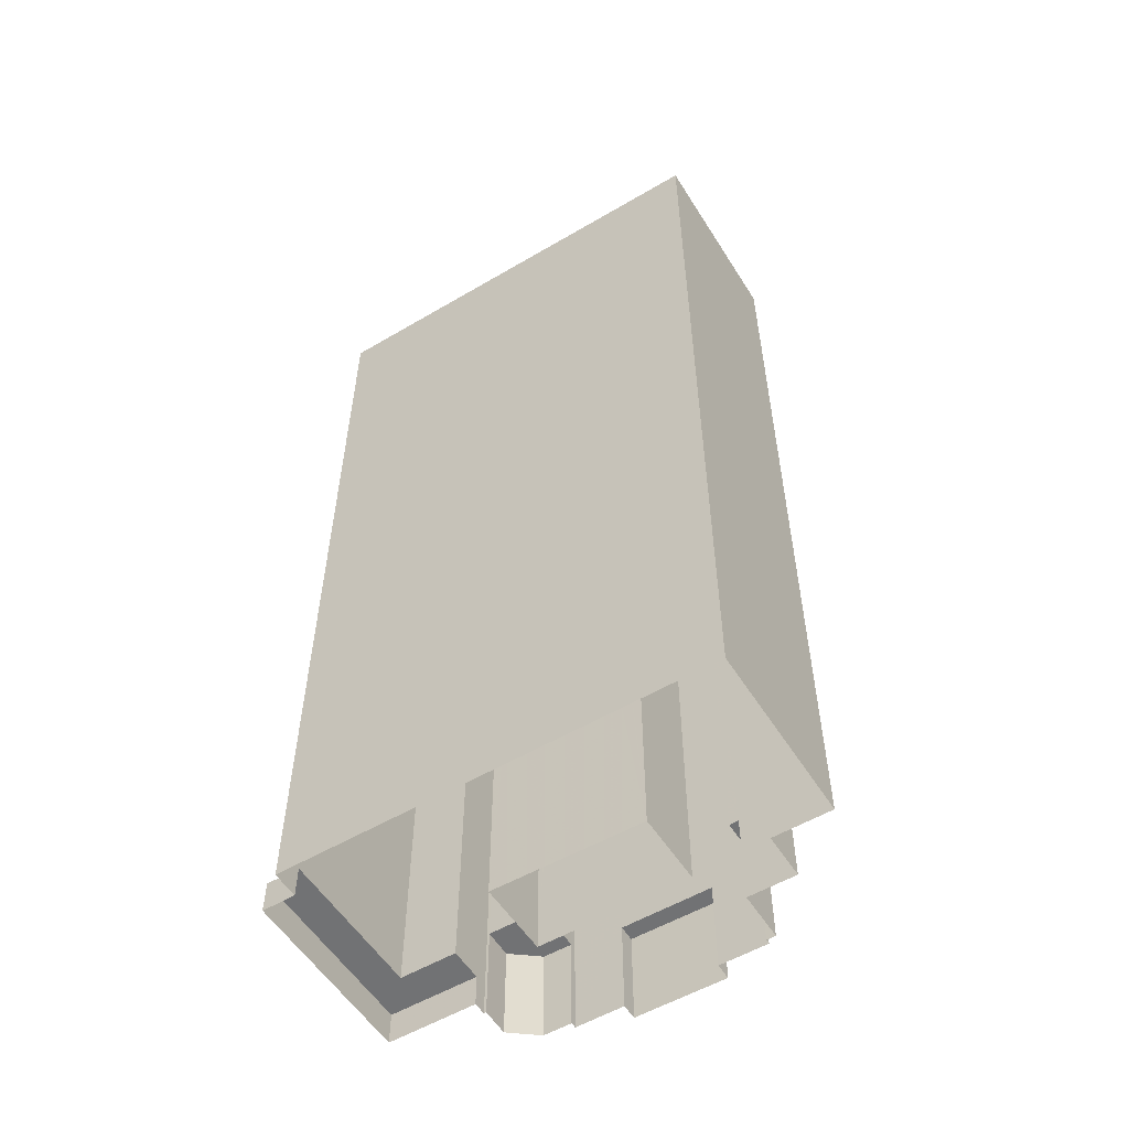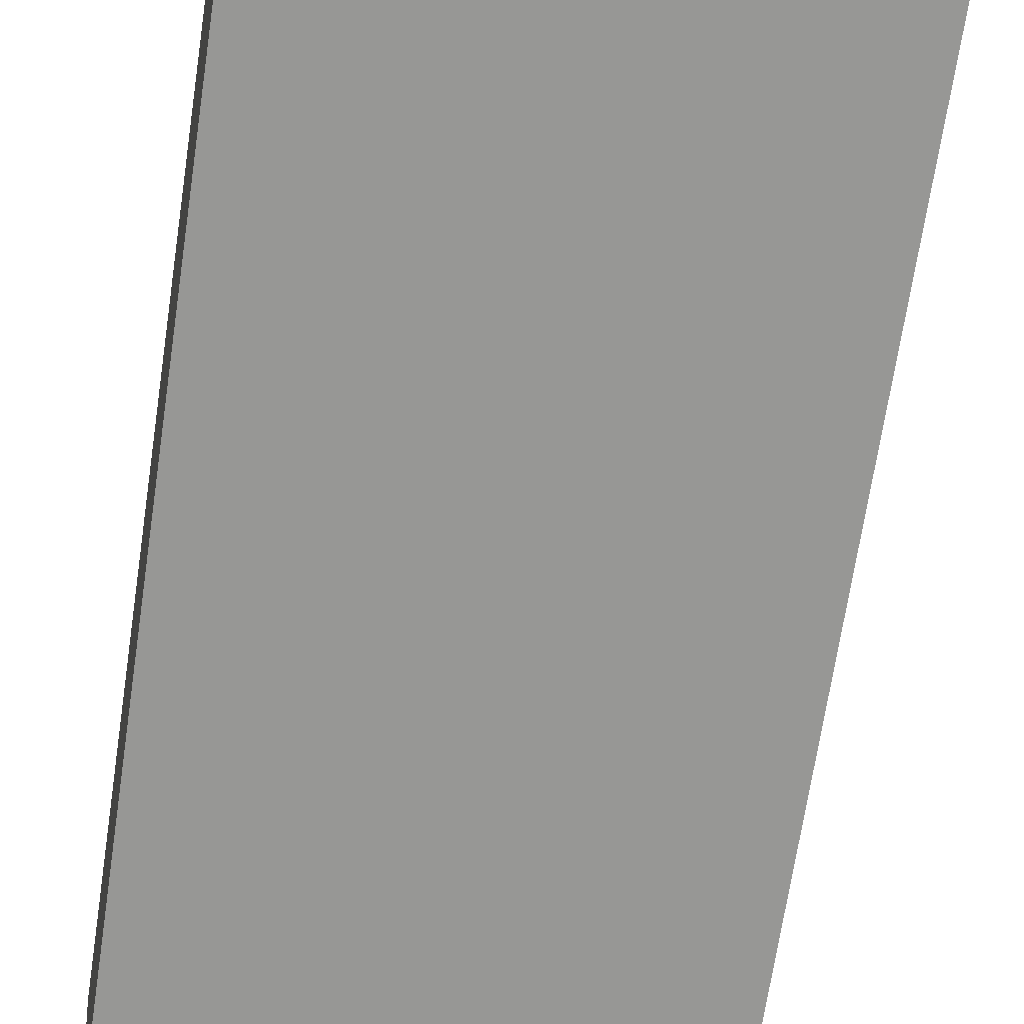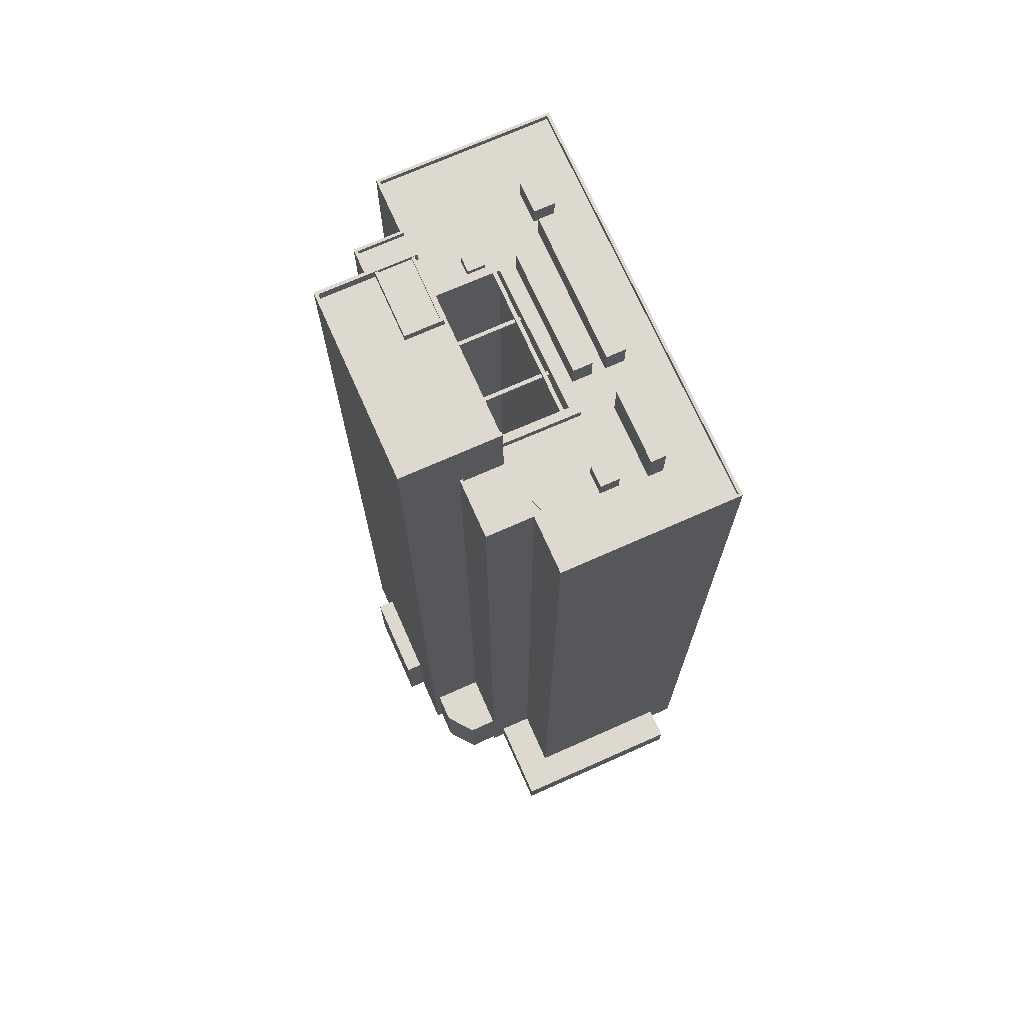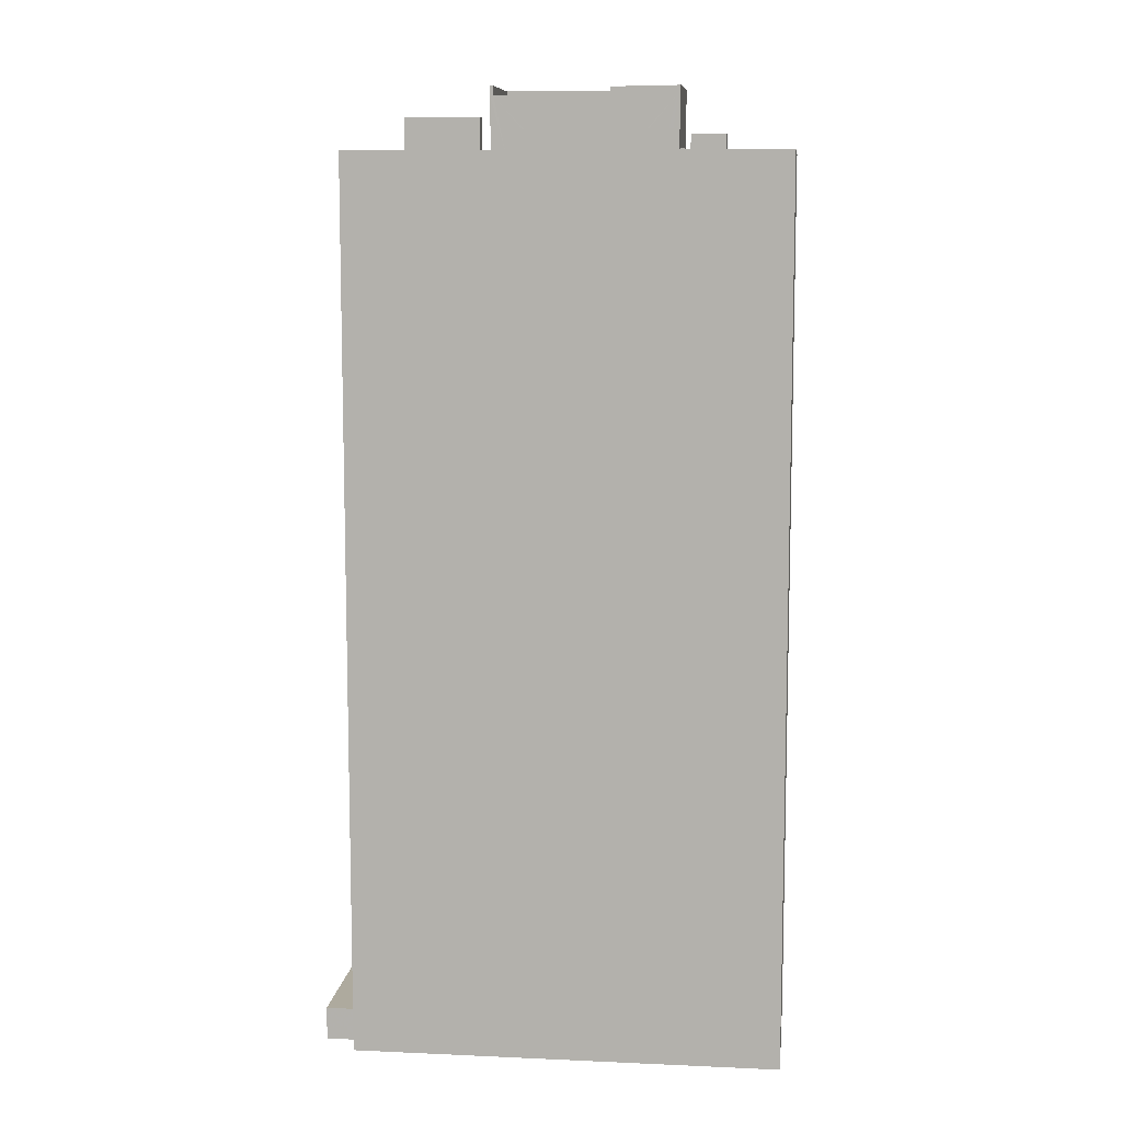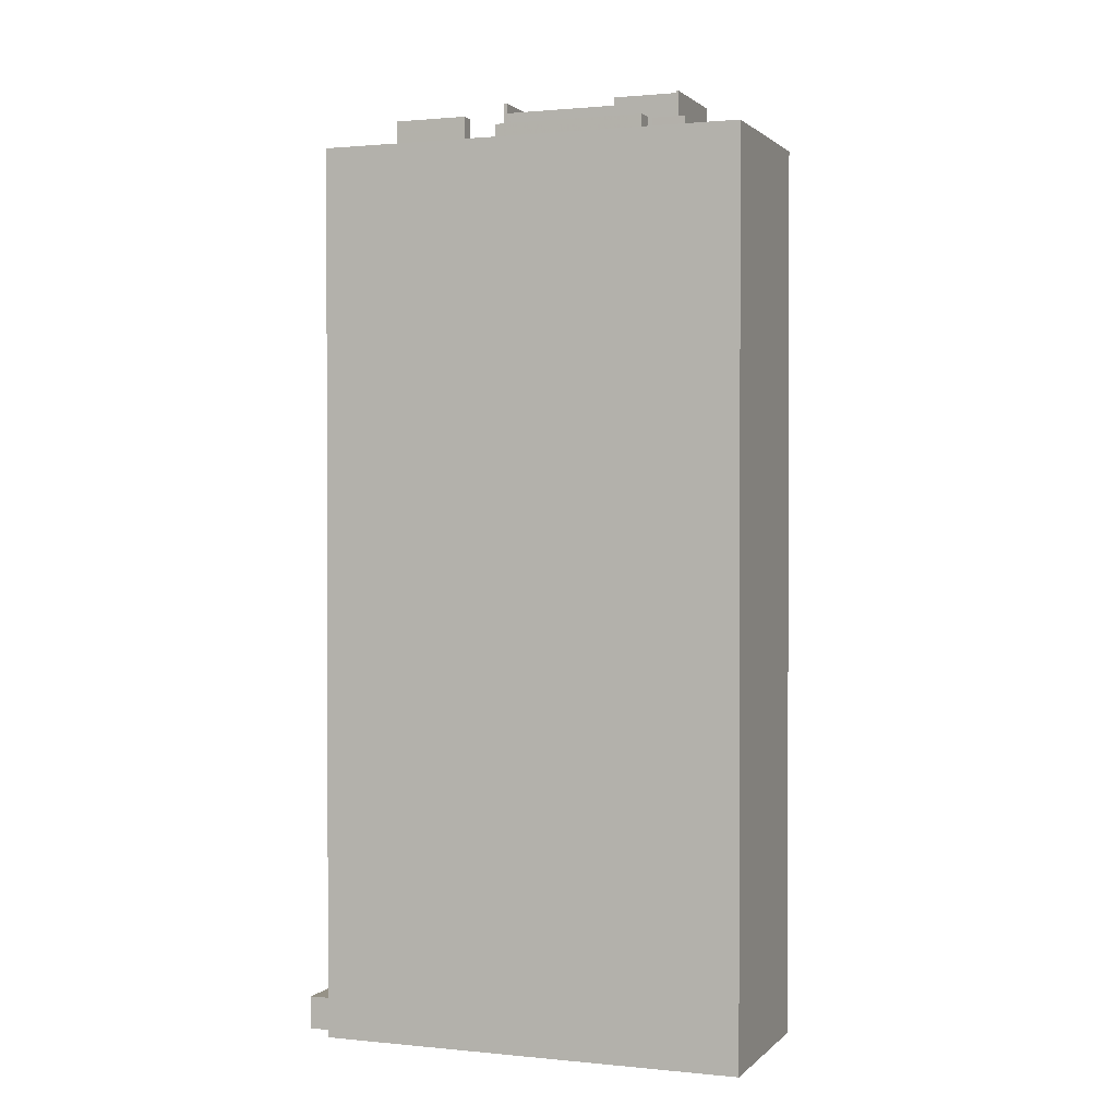
<metadata>
{"format":"obj","ext":"obj","renderer":"f3d","projection":"perspective","resolution":1024,"background":"white","views":[{"elev":-55.4,"azim":27.0,"up":"+Z"},{"elev":-68.4,"azim":171.5,"up":"+Y"},{"elev":71.7,"azim":-118.7,"up":"+Z"},{"elev":9.2,"azim":1.9,"up":"+Z"},{"elev":1.1,"azim":15.9,"up":"+Z"}]}
</metadata>
<code>
v -8072 -4.109e+04 2.058
v -8076 -4.109e+04 2.057
v -8074 -4.106e+04 2.053
v -8055 -4.108e+04 2.057
v -8072 -4.109e+04 2.058
v -8021 -4.109e+04 2.061
v -8027 -4.107e+04 2.056
v -8020 -4.107e+04 2.057
v -8059 -4.106e+04 2.052
v -8063 -4.106e+04 2.053
v -8063 -4.106e+04 2.053
v -8050 -4.106e+04 2.053
v -8049 -4.106e+04 2.052
v -8038 -4.106e+04 2.053
v -8056 -4.106e+04 2.053
v -8056 -4.106e+04 2.052
v -8063 -4.106e+04 2.054
v -8063 -4.106e+04 2.053
v -8032 -4.107e+04 2.055
v -8026 -4.107e+04 2.055
v -8033 -4.106e+04 2.054
v -8031 -4.106e+04 2.054
v -8038 -4.106e+04 2.053
v -8033 -4.106e+04 2.054
v -8036 -4.108e+04 2.057
v -8054 -4.107e+04 2.055
v -8036 -4.107e+04 2.056
v -8036 -4.108e+04 108.6
v -8055 -4.108e+04 108.6
v -8055 -4.108e+04 108.6
v -8036 -4.108e+04 108.6
v -8042 -4.108e+04 107.1
v -8042 -4.107e+04 107.1
v -8041 -4.107e+04 107.1
v -8042 -4.108e+04 107.1
v -8049 -4.108e+04 107
v -8049 -4.107e+04 107
v -8048 -4.107e+04 107
v -8050 -4.108e+04 107
v -8065 -4.107e+04 108.1
v -8058 -4.107e+04 108.1
v -8065 -4.107e+04 108.1
v -8058 -4.107e+04 108.1
v -8064 -4.107e+04 108.1
v -8065 -4.107e+04 108.1
v -8065 -4.107e+04 108.1
v -8066 -4.107e+04 108.1
v -8064 -4.107e+04 108.1
v -8065 -4.107e+04 108.1
v -8064 -4.107e+04 108.1
v -8066 -4.107e+04 108.1
v -8065 -4.107e+04 108.1
v -8065 -4.107e+04 108.1
v -8063 -4.107e+04 108.1
v -8064 -4.107e+04 108.1
v -8058 -4.107e+04 108.1
v -8058 -4.107e+04 108.1
v -8020 -4.107e+04 108.1
v -8027 -4.107e+04 108.1
v -8020 -4.108e+04 108.1
v -8033 -4.108e+04 108.1
v -8035 -4.108e+04 108.1
v -8035 -4.108e+04 108.1
v -8035 -4.108e+04 108.1
v -8033 -4.108e+04 108.1
v -8035 -4.107e+04 108.1
v -8033 -4.107e+04 108.1
v -8034 -4.107e+04 108.1
v -8063 -4.106e+04 108.8
v -8063 -4.106e+04 108.8
v -8056 -4.106e+04 108.8
v -8056 -4.106e+04 108.8
v -8027 -4.107e+04 108.8
v -8026 -4.107e+04 108.8
v -8033 -4.107e+04 108.8
v -8033 -4.107e+04 108.8
v -8070 -4.107e+04 108.8
v -8071 -4.107e+04 108.8
v -8072 -4.109e+04 108.8
v -8064 -4.107e+04 108.8
v -8027 -4.107e+04 108.8
v -8020 -4.107e+04 108.8
v -8020 -4.107e+04 108.8
v -8022 -4.109e+04 108.8
v -8021 -4.109e+04 108.8
v -8027 -4.107e+04 108.8
v -8063 -4.107e+04 108.8
v -8072 -4.109e+04 108.8
v -8027 -4.107e+04 108.1
v -8033 -4.107e+04 108.1
v -8021 -4.108e+04 108.1
v -8037 -4.108e+04 108.1
v -8021 -4.108e+04 108.1
v -8062 -4.108e+04 108.1
v -8071 -4.108e+04 108.1
v -8052 -4.108e+04 108.1
v -8065 -4.108e+04 108.1
v -8071 -4.108e+04 108.1
v -8037 -4.108e+04 108.1
v -8052 -4.108e+04 108.1
v -8029 -4.109e+04 108.1
v -8021 -4.109e+04 108.1
v -8029 -4.109e+04 108.1
v -8022 -4.109e+04 108.1
v -8052 -4.109e+04 108.1
v -8072 -4.109e+04 108.1
v -8066 -4.108e+04 108.1
v -8072 -4.108e+04 108.1
v -8057 -4.108e+04 108.1
v -8052 -4.108e+04 108.1
v -8033 -4.109e+04 108.1
v -8034 -4.109e+04 108.1
v -8034 -4.109e+04 108.1
v -8033 -4.109e+04 108.1
v -8065 -4.108e+04 108.1
v -8029 -4.109e+04 108.1
v -8052 -4.108e+04 108.1
v -8033 -4.109e+04 108.1
v -8057 -4.108e+04 108.1
v -8034 -4.109e+04 108.1
v -8057 -4.107e+04 108.1
v -8056 -4.106e+04 108.1
v -8063 -4.106e+04 108.1
v -8057 -4.107e+04 108.1
v -8056 -4.108e+04 108.1
v -8055 -4.107e+04 108.1
v -8066 -4.107e+04 108.1
v -8070 -4.107e+04 108.1
v -8036 -4.108e+04 108.1
v -8066 -4.107e+04 108.1
v -8065 -4.108e+04 108.1
v -8062 -4.108e+04 108.1
v -8064 -4.107e+04 108.1
v -8058 -4.107e+04 108.1
v -8064 -4.107e+04 108.1
v -8035 -4.108e+04 109.4
v -8033 -4.108e+04 109.4
v -8035 -4.108e+04 109.4
v -8033 -4.108e+04 109.4
v -8063 -4.106e+04 13.6
v -8056 -4.106e+04 13.6
v -8063 -4.106e+04 13.59
v -8059 -4.106e+04 13.59
v -8056 -4.106e+04 13.59
v -8033 -4.107e+04 13.6
v -8032 -4.107e+04 13.6
v -8031 -4.106e+04 13.6
v -8033 -4.106e+04 13.6
v -8050 -4.106e+04 13.59
v -8038 -4.106e+04 13.59
v -8049 -4.106e+04 13.59
v -8038 -4.106e+04 13.6
v -8076 -4.109e+04 5.989
v -8071 -4.107e+04 5.986
v -8074 -4.106e+04 5.985
v -8063 -4.106e+04 5.986
v -8072 -4.109e+04 5.99
v -8064 -4.107e+04 5.986
v -8062 -4.108e+04 110.3
v -8065 -4.108e+04 110.3
v -8065 -4.108e+04 110.3
v -8062 -4.108e+04 110.3
v -8037 -4.108e+04 111.2
v -8052 -4.108e+04 111.2
v -8052 -4.108e+04 111.2
v -8037 -4.108e+04 111.2
v -8036 -4.108e+04 109
v -8055 -4.108e+04 109
v -8055 -4.108e+04 109
v -8036 -4.108e+04 109
v -8035 -4.107e+04 109.1
v -8036 -4.108e+04 109.1
v -8036 -4.108e+04 109.1
v -8055 -4.108e+04 109.1
v -8056 -4.108e+04 109.1
v -8055 -4.107e+04 109.1
v -8036 -4.107e+04 109.1
v -8054 -4.107e+04 109.1
v -8042 -4.108e+04 107.5
v -8041 -4.107e+04 107.5
v -8042 -4.107e+04 107.5
v -8042 -4.108e+04 107.5
v -8049 -4.108e+04 107.5
v -8048 -4.107e+04 107.5
v -8049 -4.107e+04 107.5
v -8050 -4.108e+04 107.5
v -8029 -4.109e+04 110.6
v -8033 -4.109e+04 110.6
v -8033 -4.109e+04 110.6
v -8029 -4.109e+04 110.6
v -8057 -4.108e+04 112.7
v -8065 -4.108e+04 112.7
v -8066 -4.108e+04 112.7
v -8057 -4.108e+04 112.7
v -8034 -4.109e+04 111.2
v -8052 -4.108e+04 111.2
v -8052 -4.109e+04 111.2
v -8034 -4.109e+04 111.2
v -8034 -4.107e+04 116
v -8034 -4.107e+04 116
v -8042 -4.107e+04 116
v -8056 -4.107e+04 116
v -8042 -4.106e+04 116
v -8055 -4.106e+04 116
v -8034 -4.107e+04 116
v -8033 -4.106e+04 116
v -8034 -4.107e+04 117.2
v -8034 -4.107e+04 117.2
v -8033 -4.106e+04 117.2
v -8033 -4.106e+04 117.2
v -8056 -4.107e+04 117.2
v -8055 -4.106e+04 117.2
v -8057 -4.107e+04 117.2
v -8056 -4.106e+04 117.2
v -8034 -4.107e+04 116.7
v -8042 -4.107e+04 116.7
v -8034 -4.107e+04 116.7
v -8041 -4.107e+04 116.7
v -8042 -4.107e+04 117.1
v -8034 -4.107e+04 117.1
v -8042 -4.107e+04 117.1
v -8034 -4.107e+04 117.1
v -8034 -4.107e+04 117.1
v -8041 -4.107e+04 117.1
v -8042 -4.106e+04 117.1
v -8034 -4.107e+04 117.1
v -8034 -4.107e+04 117.1
v -8036 -4.107e+04 107
v -8036 -4.108e+04 108.6
v -8036 -4.108e+04 109
v -8036 -4.107e+04 107.1
v -8055 -4.108e+04 107.1
v -8055 -4.108e+04 107.5
v -8055 -4.108e+04 108.6
v -8050 -4.108e+04 107.1
v -8055 -4.108e+04 109
v -8049 -4.108e+04 107.1
v -8042 -4.108e+04 107.5
v -8042 -4.107e+04 107.5
v -8057 -4.107e+04 116
v -8034 -4.107e+04 116
f 1 2 3
f 1 4 5
f 4 6 5
f 7 8 6
f 9 10 11
f 12 13 14
f 15 16 12
f 15 10 9
f 10 17 18
f 1 3 17
f 7 19 20
f 19 21 22
f 23 24 21
f 12 14 23
f 4 1 17
f 25 6 4
f 7 6 25
f 26 15 12
f 26 10 15
f 26 17 10
f 27 19 7
f 19 23 21
f 26 12 23
f 17 26 4
f 27 7 25
f 27 23 19
f 26 23 27
f 28 29 30
f 31 28 30
f 32 33 34
f 32 35 33
f 36 37 38
f 36 39 37
f 40 41 42
f 40 43 41
f 44 45 46
f 45 47 46
f 48 49 50
f 49 47 51
f 46 47 49
f 50 49 51
f 52 53 54
f 53 55 54
f 54 56 57
f 54 55 56
f 58 59 60
f 60 59 61
f 62 63 64
f 59 65 61
f 62 66 63
f 59 67 68
f 68 62 65
f 66 62 68
f 59 68 65
f 69 70 71
f 71 70 72
f 73 74 75
f 76 73 75
f 77 78 79
f 80 78 77
f 69 80 70
f 81 74 73
f 81 82 83
f 84 85 83
f 79 85 84
f 73 86 81
f 87 70 80
f 88 79 84
f 77 79 88
f 80 77 87
f 82 84 83
f 86 82 81
f 67 59 89
f 90 67 89
f 91 92 93
f 94 95 96
f 97 98 95
f 99 93 92
f 97 95 94
f 91 94 92
f 96 100 94
f 100 92 94
f 101 102 103
f 102 101 104
f 105 106 104
f 107 108 106
f 109 107 106
f 110 109 105
f 111 112 113
f 113 105 114
f 111 113 114
f 114 104 101
f 105 104 114
f 109 106 105
f 115 95 108
f 102 93 116
f 103 102 116
f 110 117 109
f 108 107 115
f 99 116 93
f 112 111 118
f 117 119 109
f 96 95 115
f 99 96 117
f 118 116 99
f 112 118 120
f 119 96 115
f 120 99 117
f 117 96 119
f 118 99 120
f 121 122 57
f 57 123 54
f 57 122 123
f 91 60 61
f 124 125 126
f 56 124 121
f 56 121 57
f 98 127 128
f 129 61 64
f 125 94 91
f 130 52 128
f 64 63 129
f 97 131 98
f 130 53 52
f 132 94 125
f 129 125 91
f 132 133 131
f 133 134 135
f 134 124 56
f 127 130 128
f 127 131 133
f 61 129 91
f 134 125 124
f 98 131 127
f 132 125 134
f 132 134 133
f 136 137 138
f 136 139 137
f 140 141 142
f 142 141 143
f 141 144 143
f 145 146 147
f 148 145 147
f 149 150 151
f 149 152 150
f 153 154 155
f 155 154 156
f 153 157 154
f 156 154 158
f 159 160 161
f 162 159 161
f 163 164 165
f 166 163 165
f 167 168 169
f 167 170 168
f 171 172 173
f 173 174 175
f 174 176 175
f 171 177 172
f 174 178 176
f 173 172 174
f 179 180 181
f 182 179 181
f 183 184 185
f 186 183 185
f 187 188 189
f 190 187 189
f 191 192 193
f 194 191 193
f 195 196 197
f 198 195 197
f 199 200 201
f 199 201 202
f 202 203 204
f 203 205 206
f 203 206 204
f 202 201 203
f 207 208 209
f 208 210 209
f 211 212 213
f 213 212 214
f 212 210 214
f 209 210 212
f 215 216 217
f 215 218 216
f 219 220 221
f 221 220 222
f 220 223 222
f 221 224 219
f 224 225 219
f 223 226 227
f 222 223 227
f 226 225 224
f 227 226 224
f 41 134 56
f 41 43 134
f 40 49 48
f 40 48 43
f 48 134 43
f 48 135 134
f 46 40 42
f 46 49 40
f 46 42 44
f 55 44 56
f 56 44 41
f 44 42 41
f 127 133 50
f 51 127 50
f 127 51 47
f 130 127 47
f 53 47 45
f 53 130 47
f 50 135 48
f 50 133 135
f 53 45 44
f 55 53 44
f 71 140 69
f 69 140 18
f 71 141 140
f 18 140 10
f 145 75 146
f 19 146 20
f 20 146 74
f 146 75 74
f 78 157 79
f 79 157 5
f 78 154 157
f 5 157 1
f 74 7 20
f 74 81 7
f 81 8 7
f 81 83 8
f 83 6 8
f 83 85 6
f 79 5 6
f 85 79 6
f 158 80 156
f 17 156 18
f 18 156 69
f 156 80 69
f 158 78 80
f 158 154 78
f 122 70 123
f 122 72 70
f 76 89 73
f 76 90 89
f 73 89 59
f 86 73 59
f 86 59 58
f 82 86 58
f 104 84 102
f 102 84 93
f 93 84 91
f 91 84 82
f 60 91 82
f 60 82 58
f 88 104 106
f 88 84 104
f 128 77 98
f 95 98 88
f 108 95 88
f 98 77 88
f 108 88 106
f 128 52 77
f 52 54 87
f 52 87 77
f 70 87 54
f 123 70 54
f 64 138 62
f 64 136 138
f 65 138 137
f 65 62 138
f 137 139 61
f 65 137 61
f 61 139 136
f 64 61 136
f 10 142 11
f 10 140 142
f 143 9 11
f 142 143 11
f 15 9 143
f 144 15 143
f 19 22 147
f 146 19 147
f 148 147 22
f 21 148 22
f 12 151 13
f 12 149 151
f 151 14 13
f 151 150 14
f 23 14 150
f 152 23 150
f 1 153 2
f 1 157 153
f 155 3 2
f 153 155 2
f 17 3 155
f 156 17 155
f 97 160 131
f 97 161 160
f 160 159 132
f 131 160 132
f 159 162 94
f 132 159 94
f 94 161 97
f 94 162 161
f 96 164 100
f 96 165 164
f 164 163 92
f 100 164 92
f 163 166 99
f 92 163 99
f 99 165 96
f 99 166 165
f 31 30 168
f 170 31 168
f 28 169 29
f 28 167 169
f 177 170 172
f 228 25 229
f 228 27 25
f 230 172 167
f 228 31 231
f 31 177 231
f 228 229 28
f 167 172 170
f 228 28 31
f 177 31 170
f 39 4 232
f 25 4 36
f 182 174 172
f 186 233 234
f 235 39 232
f 179 172 230
f 174 186 236
f 236 186 234
f 229 25 32
f 179 230 229
f 174 183 186
f 237 35 36
f 4 39 36
f 238 183 182
f 35 32 25
f 179 229 32
f 182 172 179
f 35 25 36
f 182 183 174
f 174 236 169
f 174 168 178
f 178 232 26
f 232 4 26
f 234 233 29
f 232 30 233
f 174 169 168
f 29 233 30
f 168 30 178
f 178 30 232
f 235 232 233
f 186 235 233
f 183 238 35
f 237 183 35
f 167 229 230
f 167 28 229
f 169 236 234
f 29 169 234
f 129 63 173
f 63 66 171
f 173 63 171
f 129 175 125
f 129 173 175
f 176 125 175
f 176 126 125
f 181 238 182
f 35 239 33
f 239 238 181
f 35 238 239
f 32 34 180
f 179 32 180
f 185 37 235
f 185 235 186
f 37 39 235
f 38 184 237
f 38 237 36
f 184 183 237
f 118 111 188
f 111 114 189
f 111 189 188
f 188 187 116
f 118 188 116
f 101 103 190
f 103 116 187
f 190 103 187
f 101 189 114
f 101 190 189
f 107 192 115
f 107 193 192
f 192 191 119
f 115 192 119
f 191 194 109
f 119 191 109
f 109 193 107
f 109 194 193
f 117 110 196
f 110 105 197
f 110 197 196
f 196 195 120
f 117 196 120
f 113 112 198
f 112 120 195
f 198 112 195
f 113 197 105
f 113 198 197
f 16 15 144
f 141 71 144
f 16 144 214
f 121 124 240
f 213 214 240
f 72 122 121
f 71 72 240
f 144 71 214
f 72 121 240
f 214 71 240
f 16 214 149
f 16 149 12
f 214 210 149
f 152 210 24
f 152 24 23
f 149 210 152
f 208 241 210
f 210 148 24
f 24 148 21
f 241 68 67
f 148 75 145
f 90 76 67
f 75 241 76
f 210 241 75
f 210 75 148
f 76 241 67
f 38 26 27
f 176 124 126
f 124 176 240
f 228 38 27
f 241 171 68
f 178 26 37
f 68 171 66
f 202 176 178
f 241 199 171
f 202 184 199
f 202 240 176
f 177 180 231
f 231 180 34
f 171 199 177
f 181 184 239
f 199 181 180
f 202 185 184
f 37 26 38
f 185 178 37
f 202 178 185
f 181 199 184
f 177 199 180
f 239 184 33
f 184 38 33
f 34 228 231
f 33 38 228
f 34 33 228
f 207 199 241
f 208 207 241
f 213 240 202
f 211 213 202
f 212 211 202
f 204 212 202
f 212 204 206
f 209 212 206
f 200 199 220
f 199 207 220
f 205 226 206
f 226 207 209
f 220 207 223
f 223 207 226
f 206 226 209
f 227 215 217
f 222 227 217
f 221 217 216
f 221 222 217
f 224 216 218
f 224 221 216
f 224 218 215
f 227 224 215
f 200 219 201
f 200 220 219
f 201 219 225
f 203 201 225
f 205 203 225
f 226 205 225

</code>
